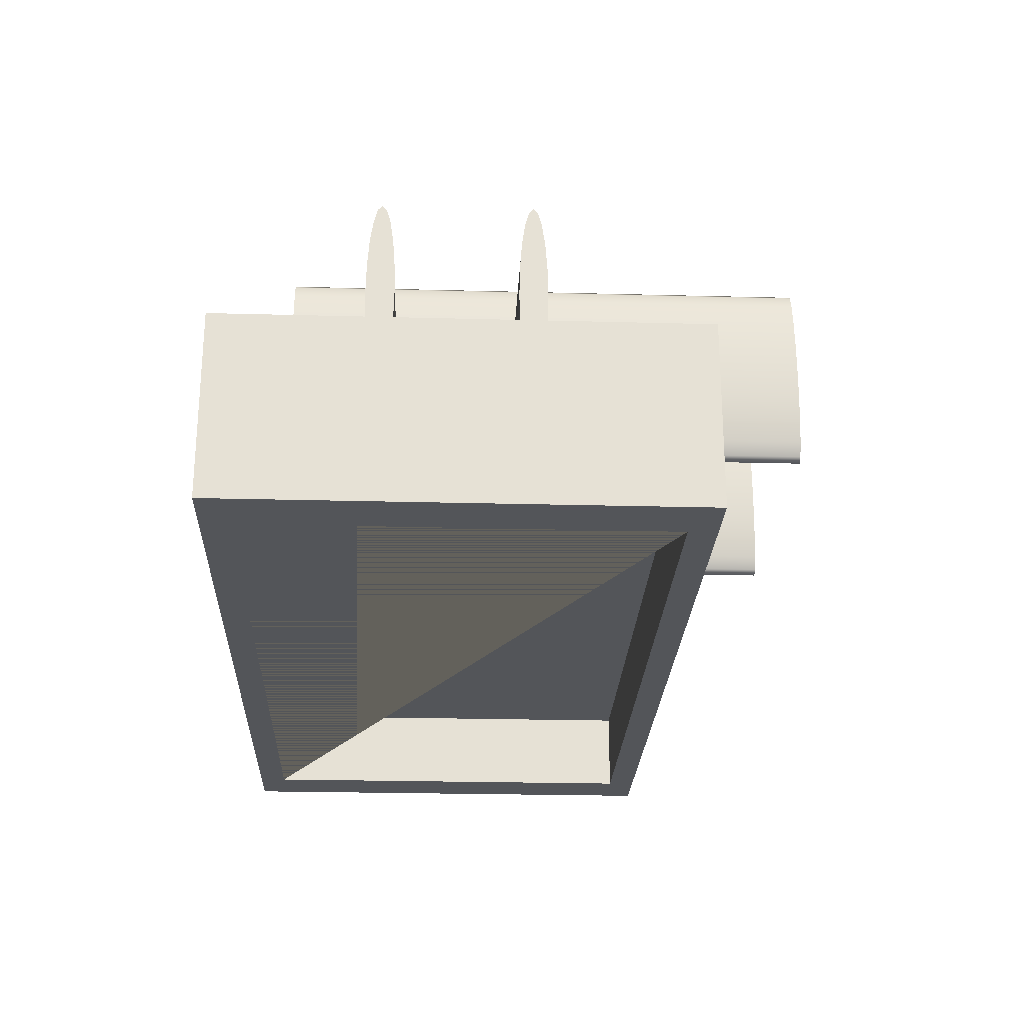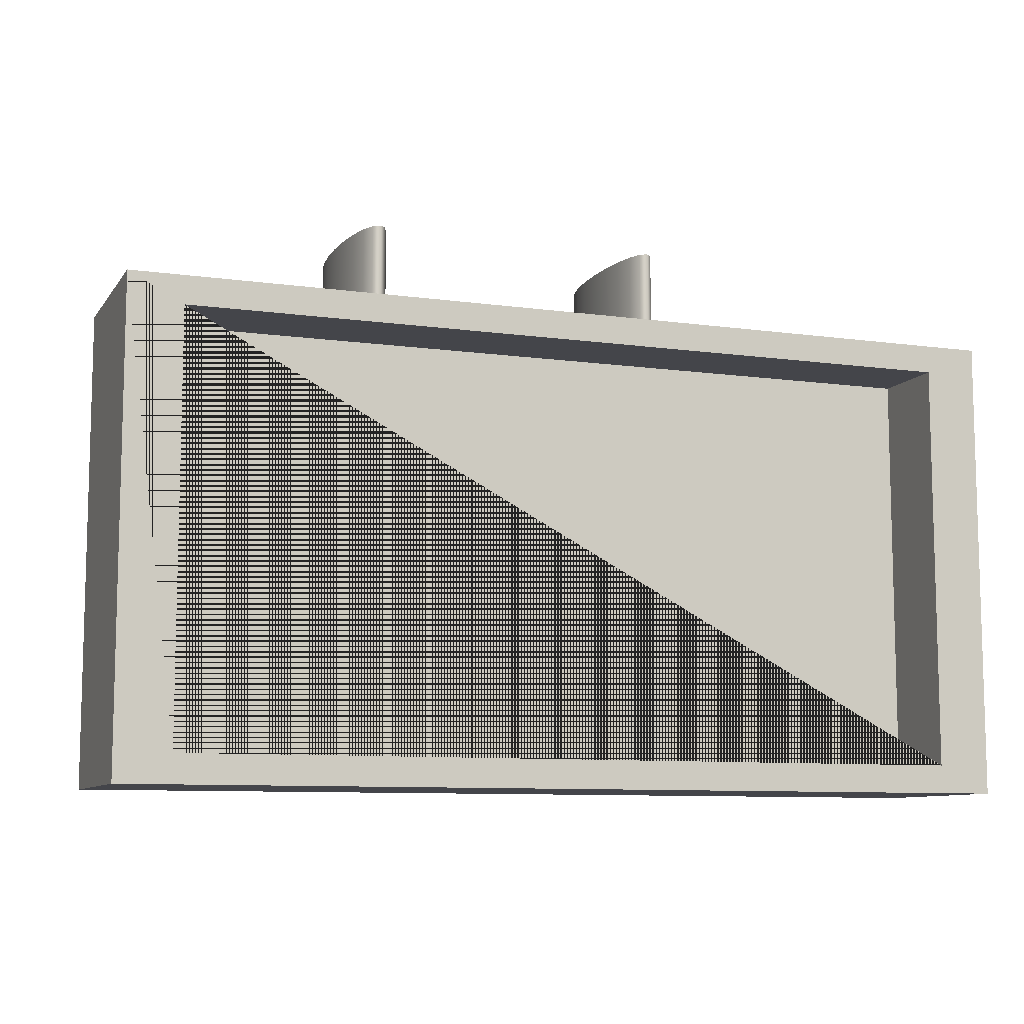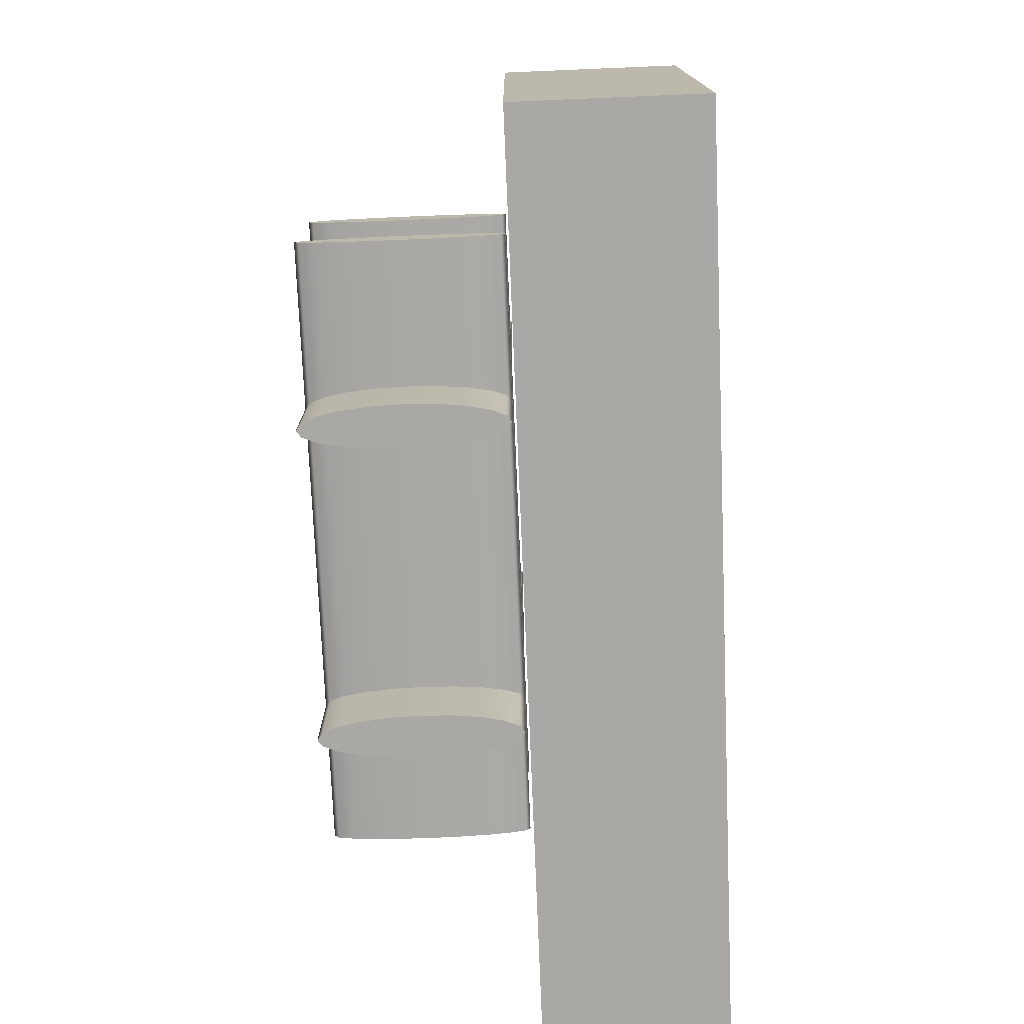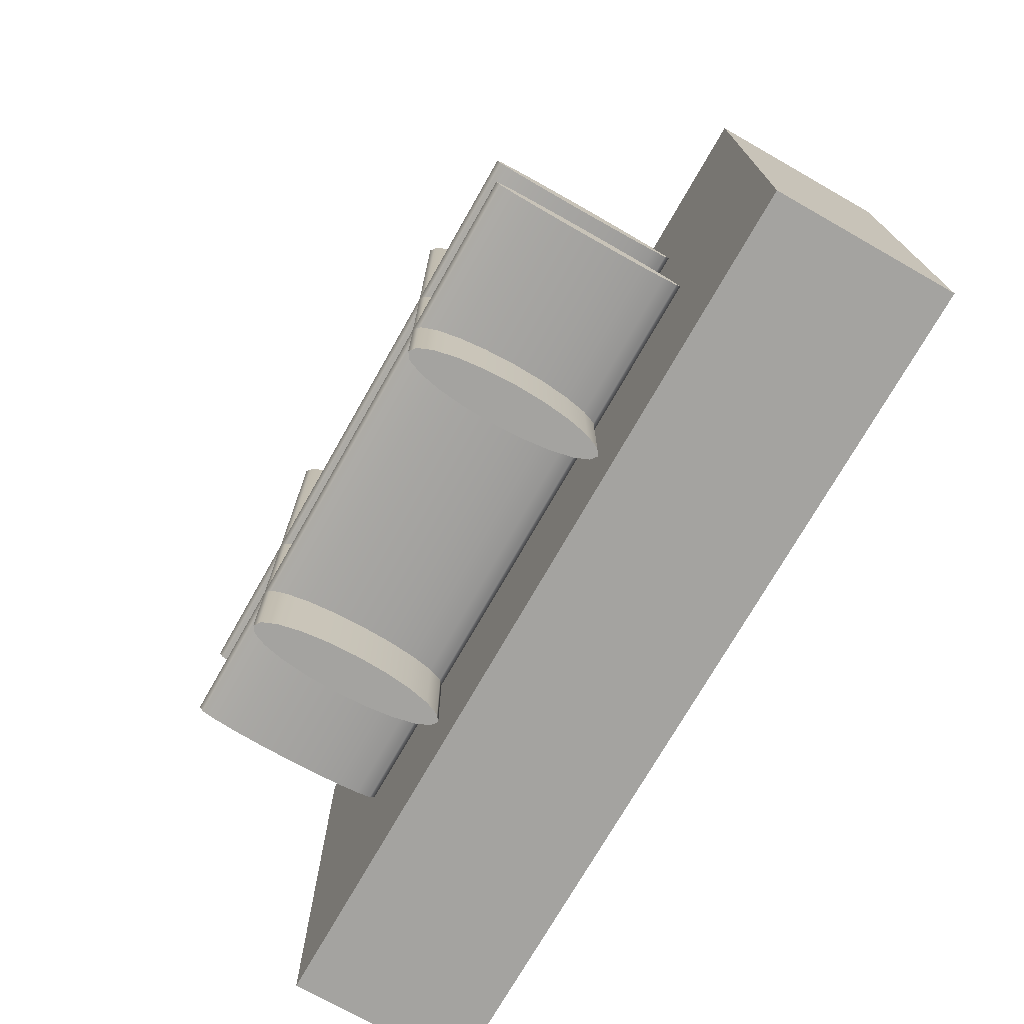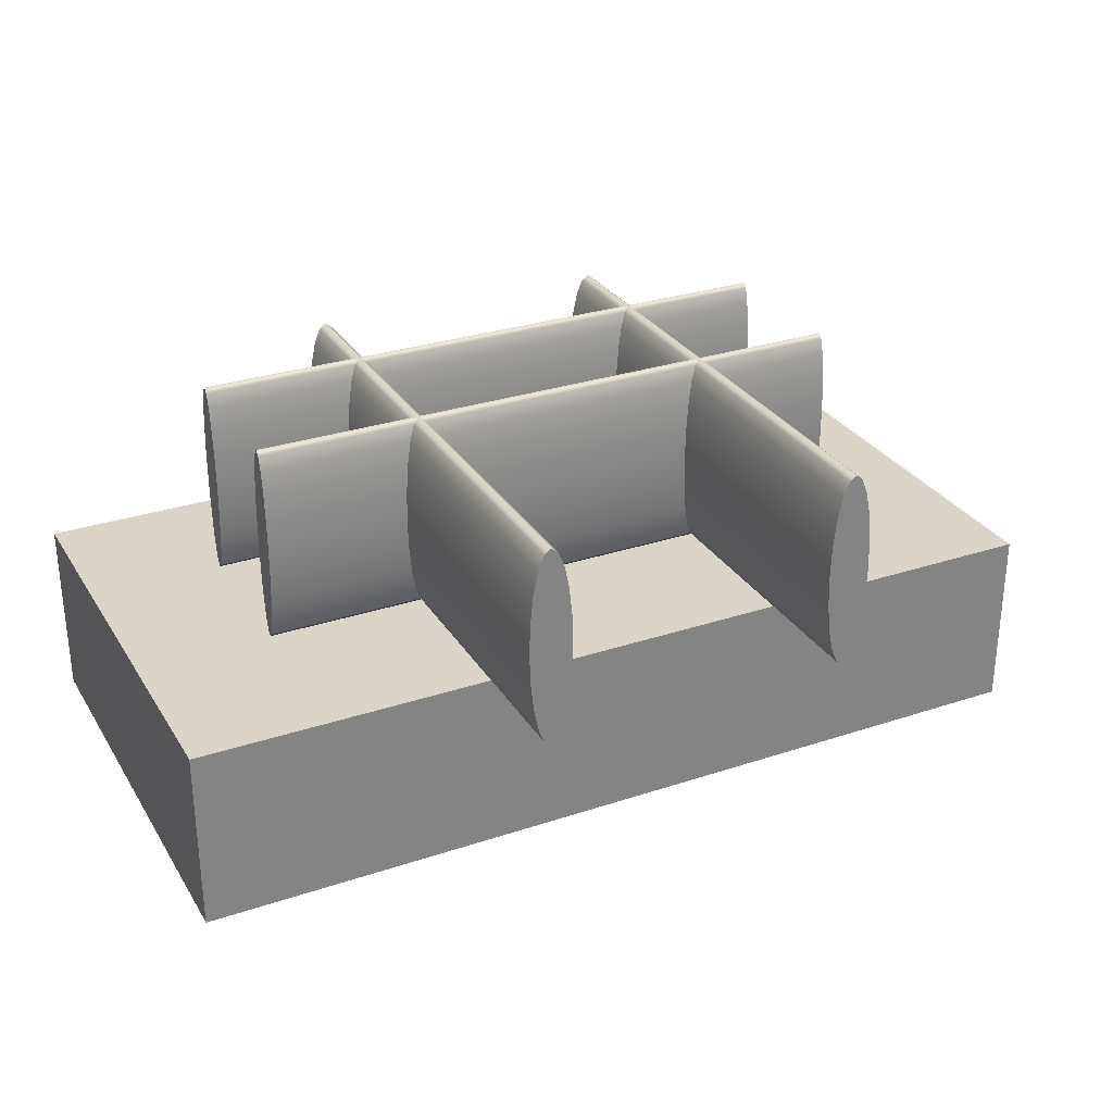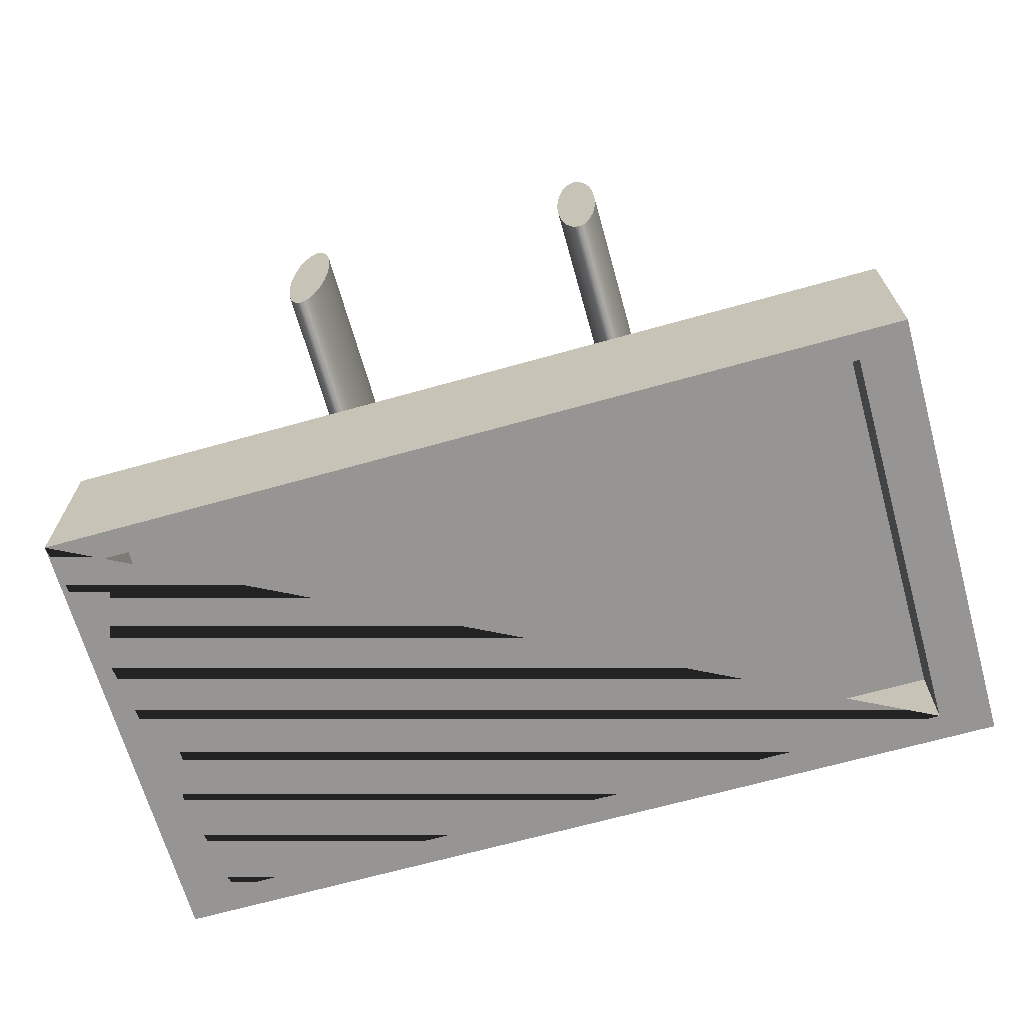
<metadata>
{"format":"obj","ext":"obj","renderer":"f3d","projection":"perspective","resolution":1024,"background":"white","views":[{"elev":-24.4,"azim":87.5,"up":"+Z"},{"elev":-9.3,"azim":159.6,"up":"+Y"},{"elev":-75.0,"azim":92.4,"up":"+Y"},{"elev":-73.0,"azim":60.4,"up":"+Y"},{"elev":29.4,"azim":153.8,"up":"+Z"},{"elev":-67.5,"azim":-164.3,"up":"+Z"}]}
</metadata>
<code>
g default
v -2.566 3.549 -0.5385
v -2.566 4.62 -0.5385
v -0.5098 4.62 -0.5385
v -0.5098 3.549 -0.5385
v -2.706 3.477 -0.275
v -0.37 3.477 -0.275
v -0.37 4.692 -0.275
v -2.706 4.692 -0.275
v -2.706 4.692 -0.756
v -0.37 4.692 -0.756
v -0.5098 4.62 -0.756
v -2.566 4.62 -0.756
v -2.566 3.549 -0.756
v -2.706 3.477 -0.756
v -0.37 3.477 -0.756
v -0.5098 3.549 -0.756
v -1.091 3.623 -0.08144
v -1.099 3.623 -0.1549
v -1.111 3.623 -0.2132
v -1.126 3.623 -0.2506
v -1.144 3.623 -0.2635
v -1.161 3.623 -0.2506
v -1.176 3.623 -0.2132
v -1.188 3.623 -0.1549
v -1.196 3.623 -0.08144
v -1.199 3.623 0
v -1.196 3.623 0.08144
v -1.188 3.623 0.1549
v -1.176 3.623 0.2132
v -1.161 3.623 0.2506
v -1.144 3.623 0.2635
v -1.126 3.623 0.2506
v -1.111 3.623 0.2132
v -1.099 3.623 0.1549
v -1.091 3.623 0.08144
v -1.088 3.623 0
v -1.091 5.027 -0.08144
v -1.099 5.027 -0.1549
v -1.111 5.027 -0.2132
v -1.126 5.027 -0.2506
v -1.144 5.027 -0.2635
v -1.161 5.027 -0.2506
v -1.176 5.027 -0.2132
v -1.188 5.027 -0.1549
v -1.196 5.027 -0.08144
v -1.199 5.027 0
v -1.196 5.027 0.08144
v -1.188 5.027 0.1549
v -1.176 5.027 0.2132
v -1.161 5.027 0.2506
v -1.144 5.027 0.2635
v -1.126 5.027 0.2506
v -1.111 5.027 0.2132
v -1.099 5.027 0.1549
v -1.091 5.027 0.08144
v -1.088 5.027 0
v -1.144 3.623 0
v -1.144 5.027 0
v -0.7184 4.309 -0.08144
v -0.7184 4.303 -0.1549
v -0.7184 4.295 -0.2132
v -0.7184 4.284 -0.2506
v -0.7184 4.273 -0.2635
v -0.7184 4.261 -0.2506
v -0.7184 4.251 -0.2132
v -0.7184 4.242 -0.1549
v -0.7184 4.237 -0.08144
v -0.7184 4.235 0
v -0.7184 4.237 0.08144
v -0.7184 4.242 0.1549
v -0.7184 4.251 0.2132
v -0.7184 4.261 0.2506
v -0.7184 4.273 0.2635
v -0.7184 4.284 0.2506
v -0.7184 4.295 0.2132
v -0.7184 4.303 0.1549
v -0.7184 4.309 0.08144
v -0.7184 4.311 0
v -2.319 4.309 -0.08144
v -2.319 4.303 -0.1549
v -2.319 4.295 -0.2132
v -2.319 4.284 -0.2506
v -2.319 4.273 -0.2635
v -2.319 4.261 -0.2506
v -2.319 4.251 -0.2132
v -2.319 4.242 -0.1549
v -2.319 4.237 -0.08144
v -2.319 4.235 0
v -2.319 4.237 0.08144
v -2.319 4.242 0.1549
v -2.319 4.251 0.2132
v -2.319 4.261 0.2506
v -2.319 4.273 0.2635
v -2.319 4.284 0.2506
v -2.319 4.295 0.2132
v -2.319 4.303 0.1549
v -2.319 4.309 0.08144
v -2.319 4.311 0
v -0.7184 4.273 0
v -2.319 4.273 0
v -1.894 3.623 -0.08144
v -1.901 3.623 -0.1549
v -1.914 3.623 -0.2132
v -1.929 3.623 -0.2506
v -1.946 3.623 -0.2635
v -1.963 3.623 -0.2506
v -1.979 3.623 -0.2132
v -1.991 3.623 -0.1549
v -1.999 3.623 -0.08144
v -2.002 3.623 0
v -1.999 3.623 0.08144
v -1.991 3.623 0.1549
v -1.979 3.623 0.2132
v -1.963 3.623 0.2506
v -1.946 3.623 0.2635
v -1.929 3.623 0.2506
v -1.914 3.623 0.2132
v -1.901 3.623 0.1549
v -1.894 3.623 0.08144
v -1.891 3.623 0
v -1.894 5.027 -0.08144
v -1.901 5.027 -0.1549
v -1.914 5.027 -0.2132
v -1.929 5.027 -0.2506
v -1.946 5.027 -0.2635
v -1.963 5.027 -0.2506
v -1.979 5.027 -0.2132
v -1.991 5.027 -0.1549
v -1.999 5.027 -0.08144
v -2.002 5.027 0
v -1.999 5.027 0.08144
v -1.991 5.027 0.1549
v -1.979 5.027 0.2132
v -1.963 5.027 0.2506
v -1.946 5.027 0.2635
v -1.929 5.027 0.2506
v -1.914 5.027 0.2132
v -1.901 5.027 0.1549
v -1.894 5.027 0.08144
v -1.891 5.027 0
v -1.946 3.623 0
v -1.946 5.027 0
v -0.7184 3.91 -0.08144
v -0.7184 3.904 -0.1549
v -0.7184 3.896 -0.2132
v -0.7184 3.885 -0.2506
v -0.7184 3.874 -0.2635
v -0.7184 3.862 -0.2506
v -0.7184 3.852 -0.2132
v -0.7184 3.843 -0.1549
v -0.7184 3.838 -0.08144
v -0.7184 3.836 0
v -0.7184 3.838 0.08144
v -0.7184 3.843 0.1549
v -0.7184 3.852 0.2132
v -0.7184 3.862 0.2506
v -0.7184 3.874 0.2635
v -0.7184 3.885 0.2506
v -0.7184 3.896 0.2132
v -0.7184 3.904 0.1549
v -0.7184 3.91 0.08144
v -0.7184 3.912 0
v -2.319 3.91 -0.08144
v -2.319 3.904 -0.1549
v -2.319 3.896 -0.2132
v -2.319 3.885 -0.2506
v -2.319 3.874 -0.2635
v -2.319 3.862 -0.2506
v -2.319 3.852 -0.2132
v -2.319 3.843 -0.1549
v -2.319 3.838 -0.08144
v -2.319 3.836 0
v -2.319 3.838 0.08144
v -2.319 3.843 0.1549
v -2.319 3.852 0.2132
v -2.319 3.862 0.2506
v -2.319 3.874 0.2635
v -2.319 3.885 0.2506
v -2.319 3.896 0.2132
v -2.319 3.904 0.1549
v -2.319 3.91 0.08144
v -2.319 3.912 0
v -0.7184 3.874 0
v -2.319 3.874 0
g Tablero2:polySurface2
f 1 2 3 4
f 5 6 7 8
f 9 10 11 12 13 14
f 10 15 14 13 16 11
f 12 11 3 2
f 8 7 10 9
f 11 16 4 3
f 6 15 10 7
f 16 13 1 4
f 14 15 6 5
f 13 12 2 1
f 14 5 8 9
f 17 18 38 37
f 18 19 39 38
f 19 20 40 39
f 20 21 41 40
f 21 22 42 41
f 22 23 43 42
f 23 24 44 43
f 24 25 45 44
f 25 26 46 45
f 26 27 47 46
f 27 28 48 47
f 28 29 49 48
f 29 30 50 49
f 30 31 51 50
f 31 32 52 51
f 32 33 53 52
f 33 34 54 53
f 34 35 55 54
f 35 36 56 55
f 36 17 37 56
f 18 17 57
f 19 18 57
f 20 19 57
f 21 20 57
f 22 21 57
f 23 22 57
f 24 23 57
f 25 24 57
f 26 25 57
f 27 26 57
f 28 27 57
f 29 28 57
f 30 29 57
f 31 30 57
f 32 31 57
f 33 32 57
f 34 33 57
f 35 34 57
f 36 35 57
f 17 36 57
f 37 38 58
f 38 39 58
f 39 40 58
f 40 41 58
f 41 42 58
f 42 43 58
f 43 44 58
f 44 45 58
f 45 46 58
f 46 47 58
f 47 48 58
f 48 49 58
f 49 50 58
f 50 51 58
f 51 52 58
f 52 53 58
f 53 54 58
f 54 55 58
f 55 56 58
f 56 37 58
f 59 60 80 79
f 60 61 81 80
f 61 62 82 81
f 62 63 83 82
f 63 64 84 83
f 64 65 85 84
f 65 66 86 85
f 66 67 87 86
f 67 68 88 87
f 68 69 89 88
f 69 70 90 89
f 70 71 91 90
f 71 72 92 91
f 72 73 93 92
f 73 74 94 93
f 74 75 95 94
f 75 76 96 95
f 76 77 97 96
f 77 78 98 97
f 78 59 79 98
f 60 59 99
f 61 60 99
f 62 61 99
f 63 62 99
f 64 63 99
f 65 64 99
f 66 65 99
f 67 66 99
f 68 67 99
f 69 68 99
f 70 69 99
f 71 70 99
f 72 71 99
f 73 72 99
f 74 73 99
f 75 74 99
f 76 75 99
f 77 76 99
f 78 77 99
f 59 78 99
f 79 80 100
f 80 81 100
f 81 82 100
f 82 83 100
f 83 84 100
f 84 85 100
f 85 86 100
f 86 87 100
f 87 88 100
f 88 89 100
f 89 90 100
f 90 91 100
f 91 92 100
f 92 93 100
f 93 94 100
f 94 95 100
f 95 96 100
f 96 97 100
f 97 98 100
f 98 79 100
f 101 102 122 121
f 102 103 123 122
f 103 104 124 123
f 104 105 125 124
f 105 106 126 125
f 106 107 127 126
f 107 108 128 127
f 108 109 129 128
f 109 110 130 129
f 110 111 131 130
f 111 112 132 131
f 112 113 133 132
f 113 114 134 133
f 114 115 135 134
f 115 116 136 135
f 116 117 137 136
f 117 118 138 137
f 118 119 139 138
f 119 120 140 139
f 120 101 121 140
f 102 101 141
f 103 102 141
f 104 103 141
f 105 104 141
f 106 105 141
f 107 106 141
f 108 107 141
f 109 108 141
f 110 109 141
f 111 110 141
f 112 111 141
f 113 112 141
f 114 113 141
f 115 114 141
f 116 115 141
f 117 116 141
f 118 117 141
f 119 118 141
f 120 119 141
f 101 120 141
f 121 122 142
f 122 123 142
f 123 124 142
f 124 125 142
f 125 126 142
f 126 127 142
f 127 128 142
f 128 129 142
f 129 130 142
f 130 131 142
f 131 132 142
f 132 133 142
f 133 134 142
f 134 135 142
f 135 136 142
f 136 137 142
f 137 138 142
f 138 139 142
f 139 140 142
f 140 121 142
f 143 144 164 163
f 144 145 165 164
f 145 146 166 165
f 146 147 167 166
f 147 148 168 167
f 148 149 169 168
f 149 150 170 169
f 150 151 171 170
f 151 152 172 171
f 152 153 173 172
f 153 154 174 173
f 154 155 175 174
f 155 156 176 175
f 156 157 177 176
f 157 158 178 177
f 158 159 179 178
f 159 160 180 179
f 160 161 181 180
f 161 162 182 181
f 162 143 163 182
f 144 143 183
f 145 144 183
f 146 145 183
f 147 146 183
f 148 147 183
f 149 148 183
f 150 149 183
f 151 150 183
f 152 151 183
f 153 152 183
f 154 153 183
f 155 154 183
f 156 155 183
f 157 156 183
f 158 157 183
f 159 158 183
f 160 159 183
f 161 160 183
f 162 161 183
f 143 162 183
f 163 164 184
f 164 165 184
f 165 166 184
f 166 167 184
f 167 168 184
f 168 169 184
f 169 170 184
f 170 171 184
f 171 172 184
f 172 173 184
f 173 174 184
f 174 175 184
f 175 176 184
f 176 177 184
f 177 178 184
f 178 179 184
f 179 180 184
f 180 181 184
f 181 182 184
f 182 163 184

</code>
